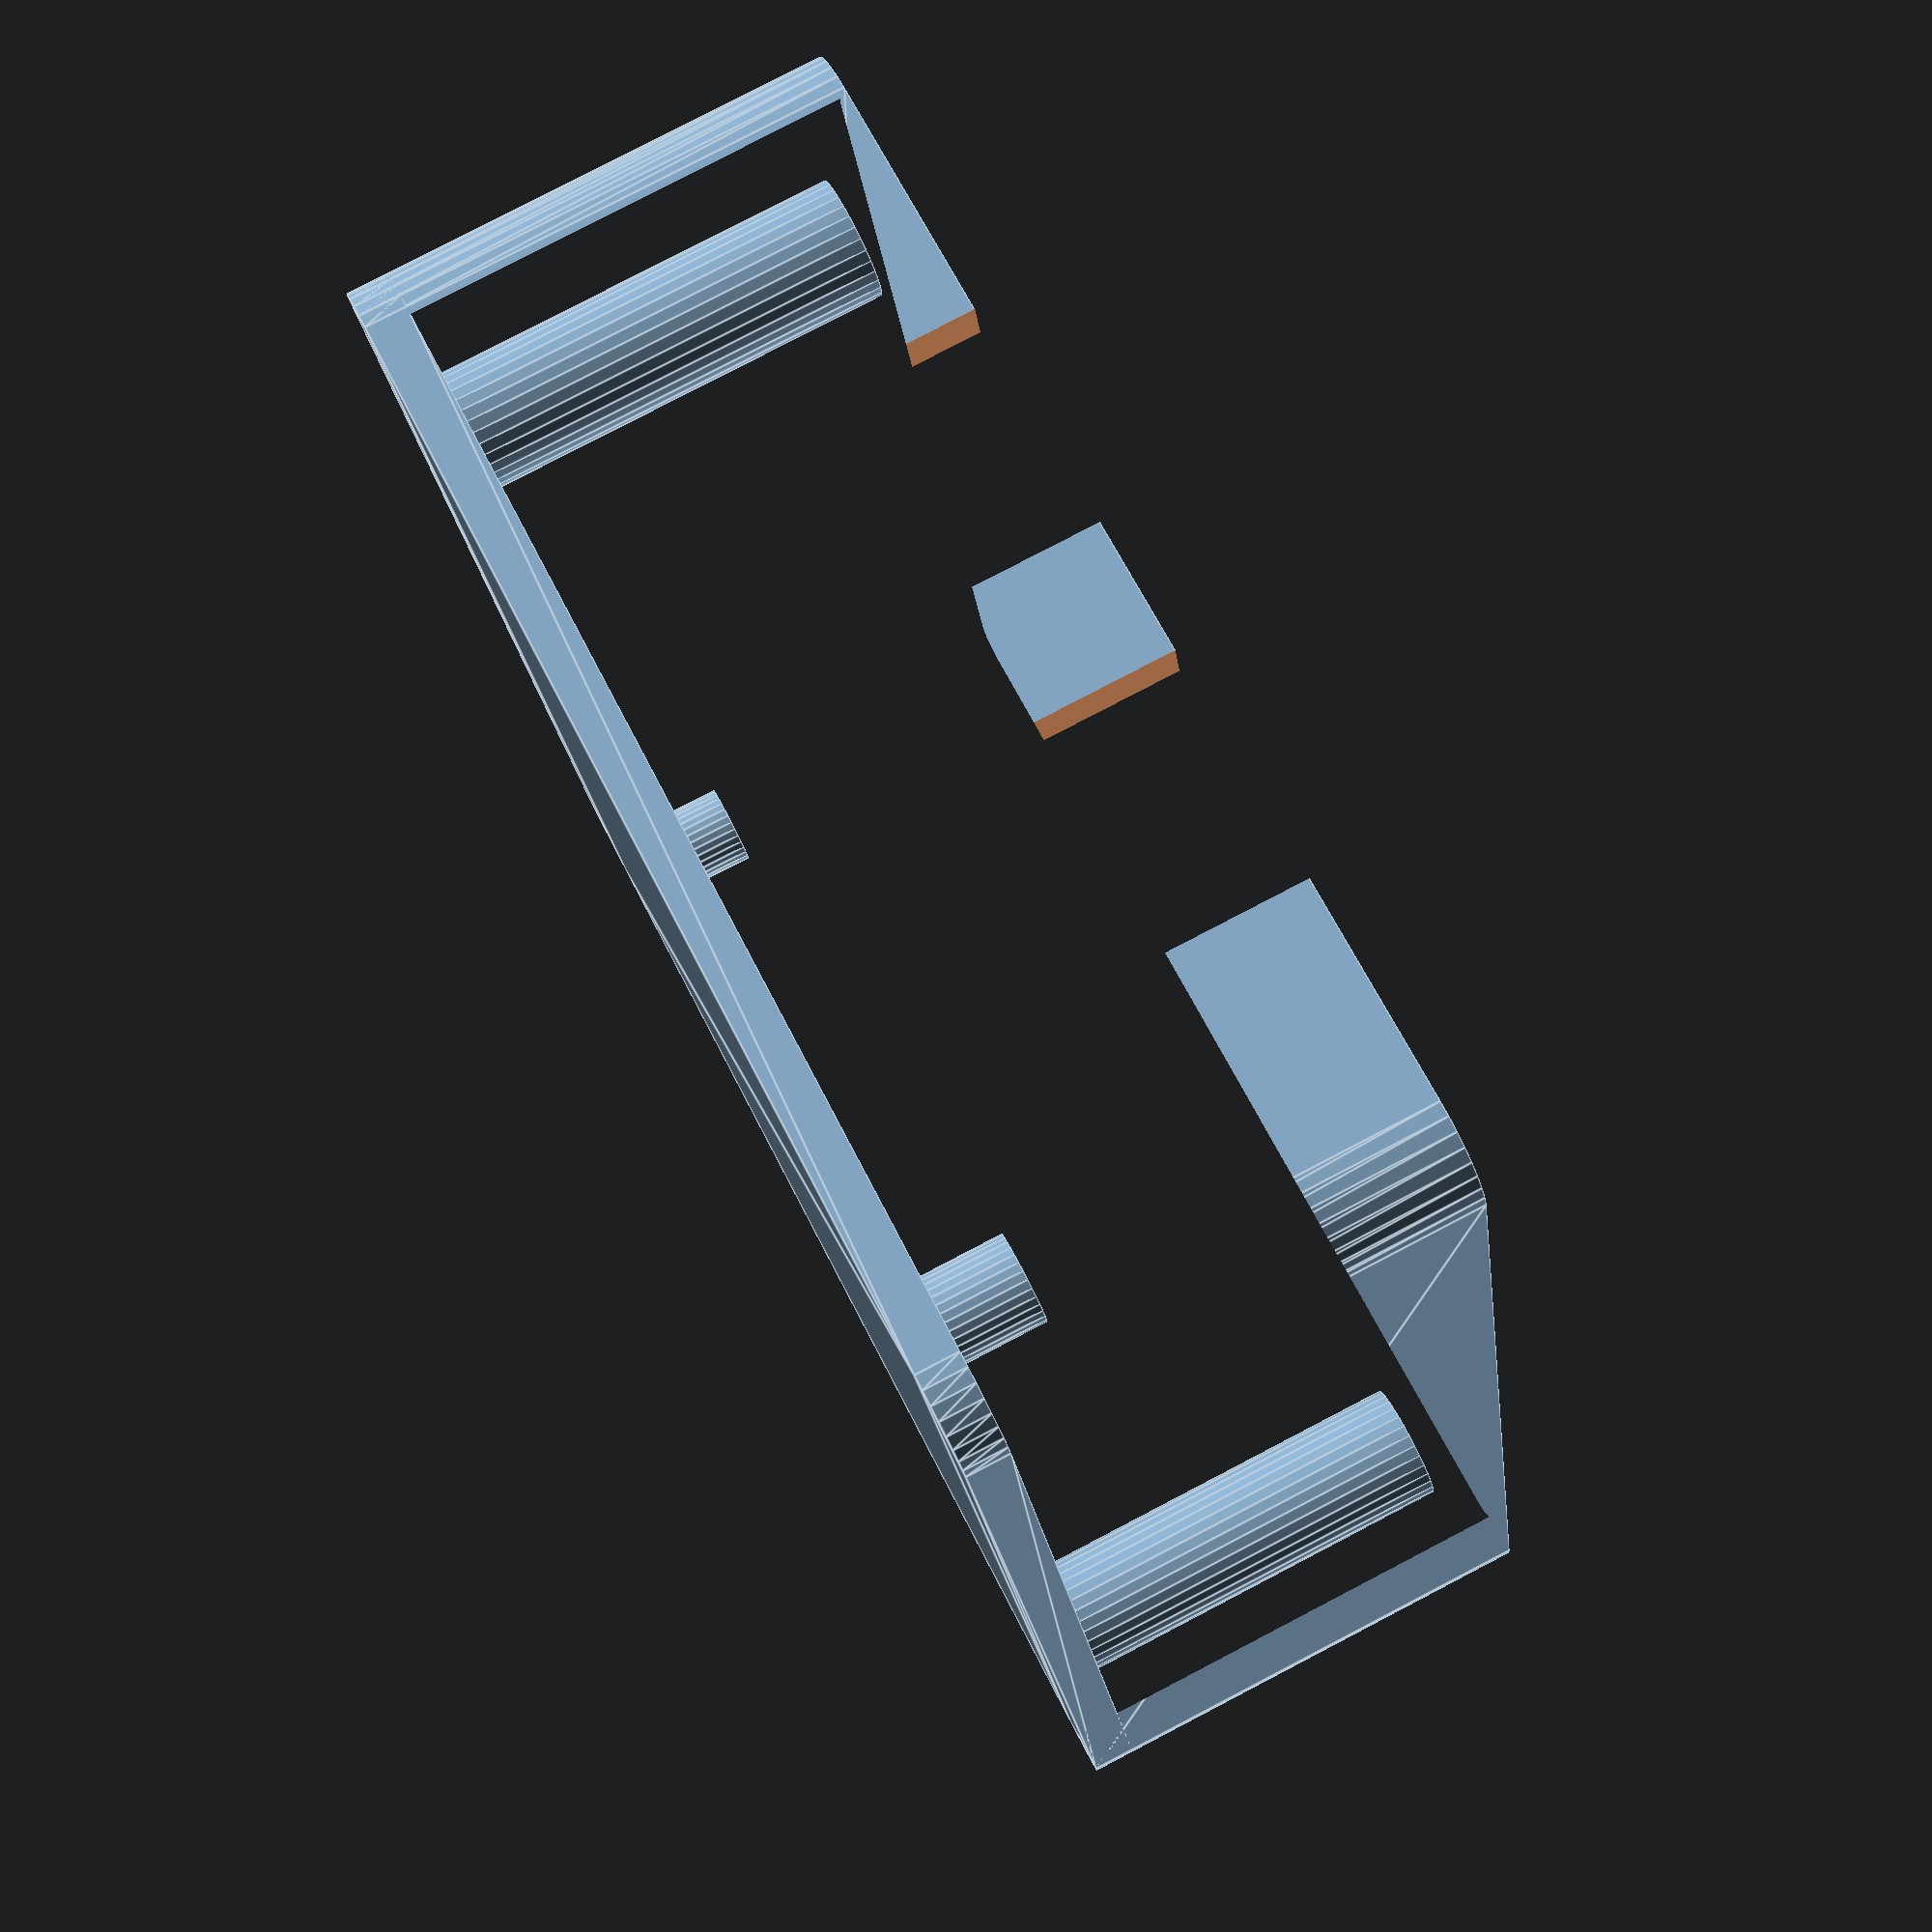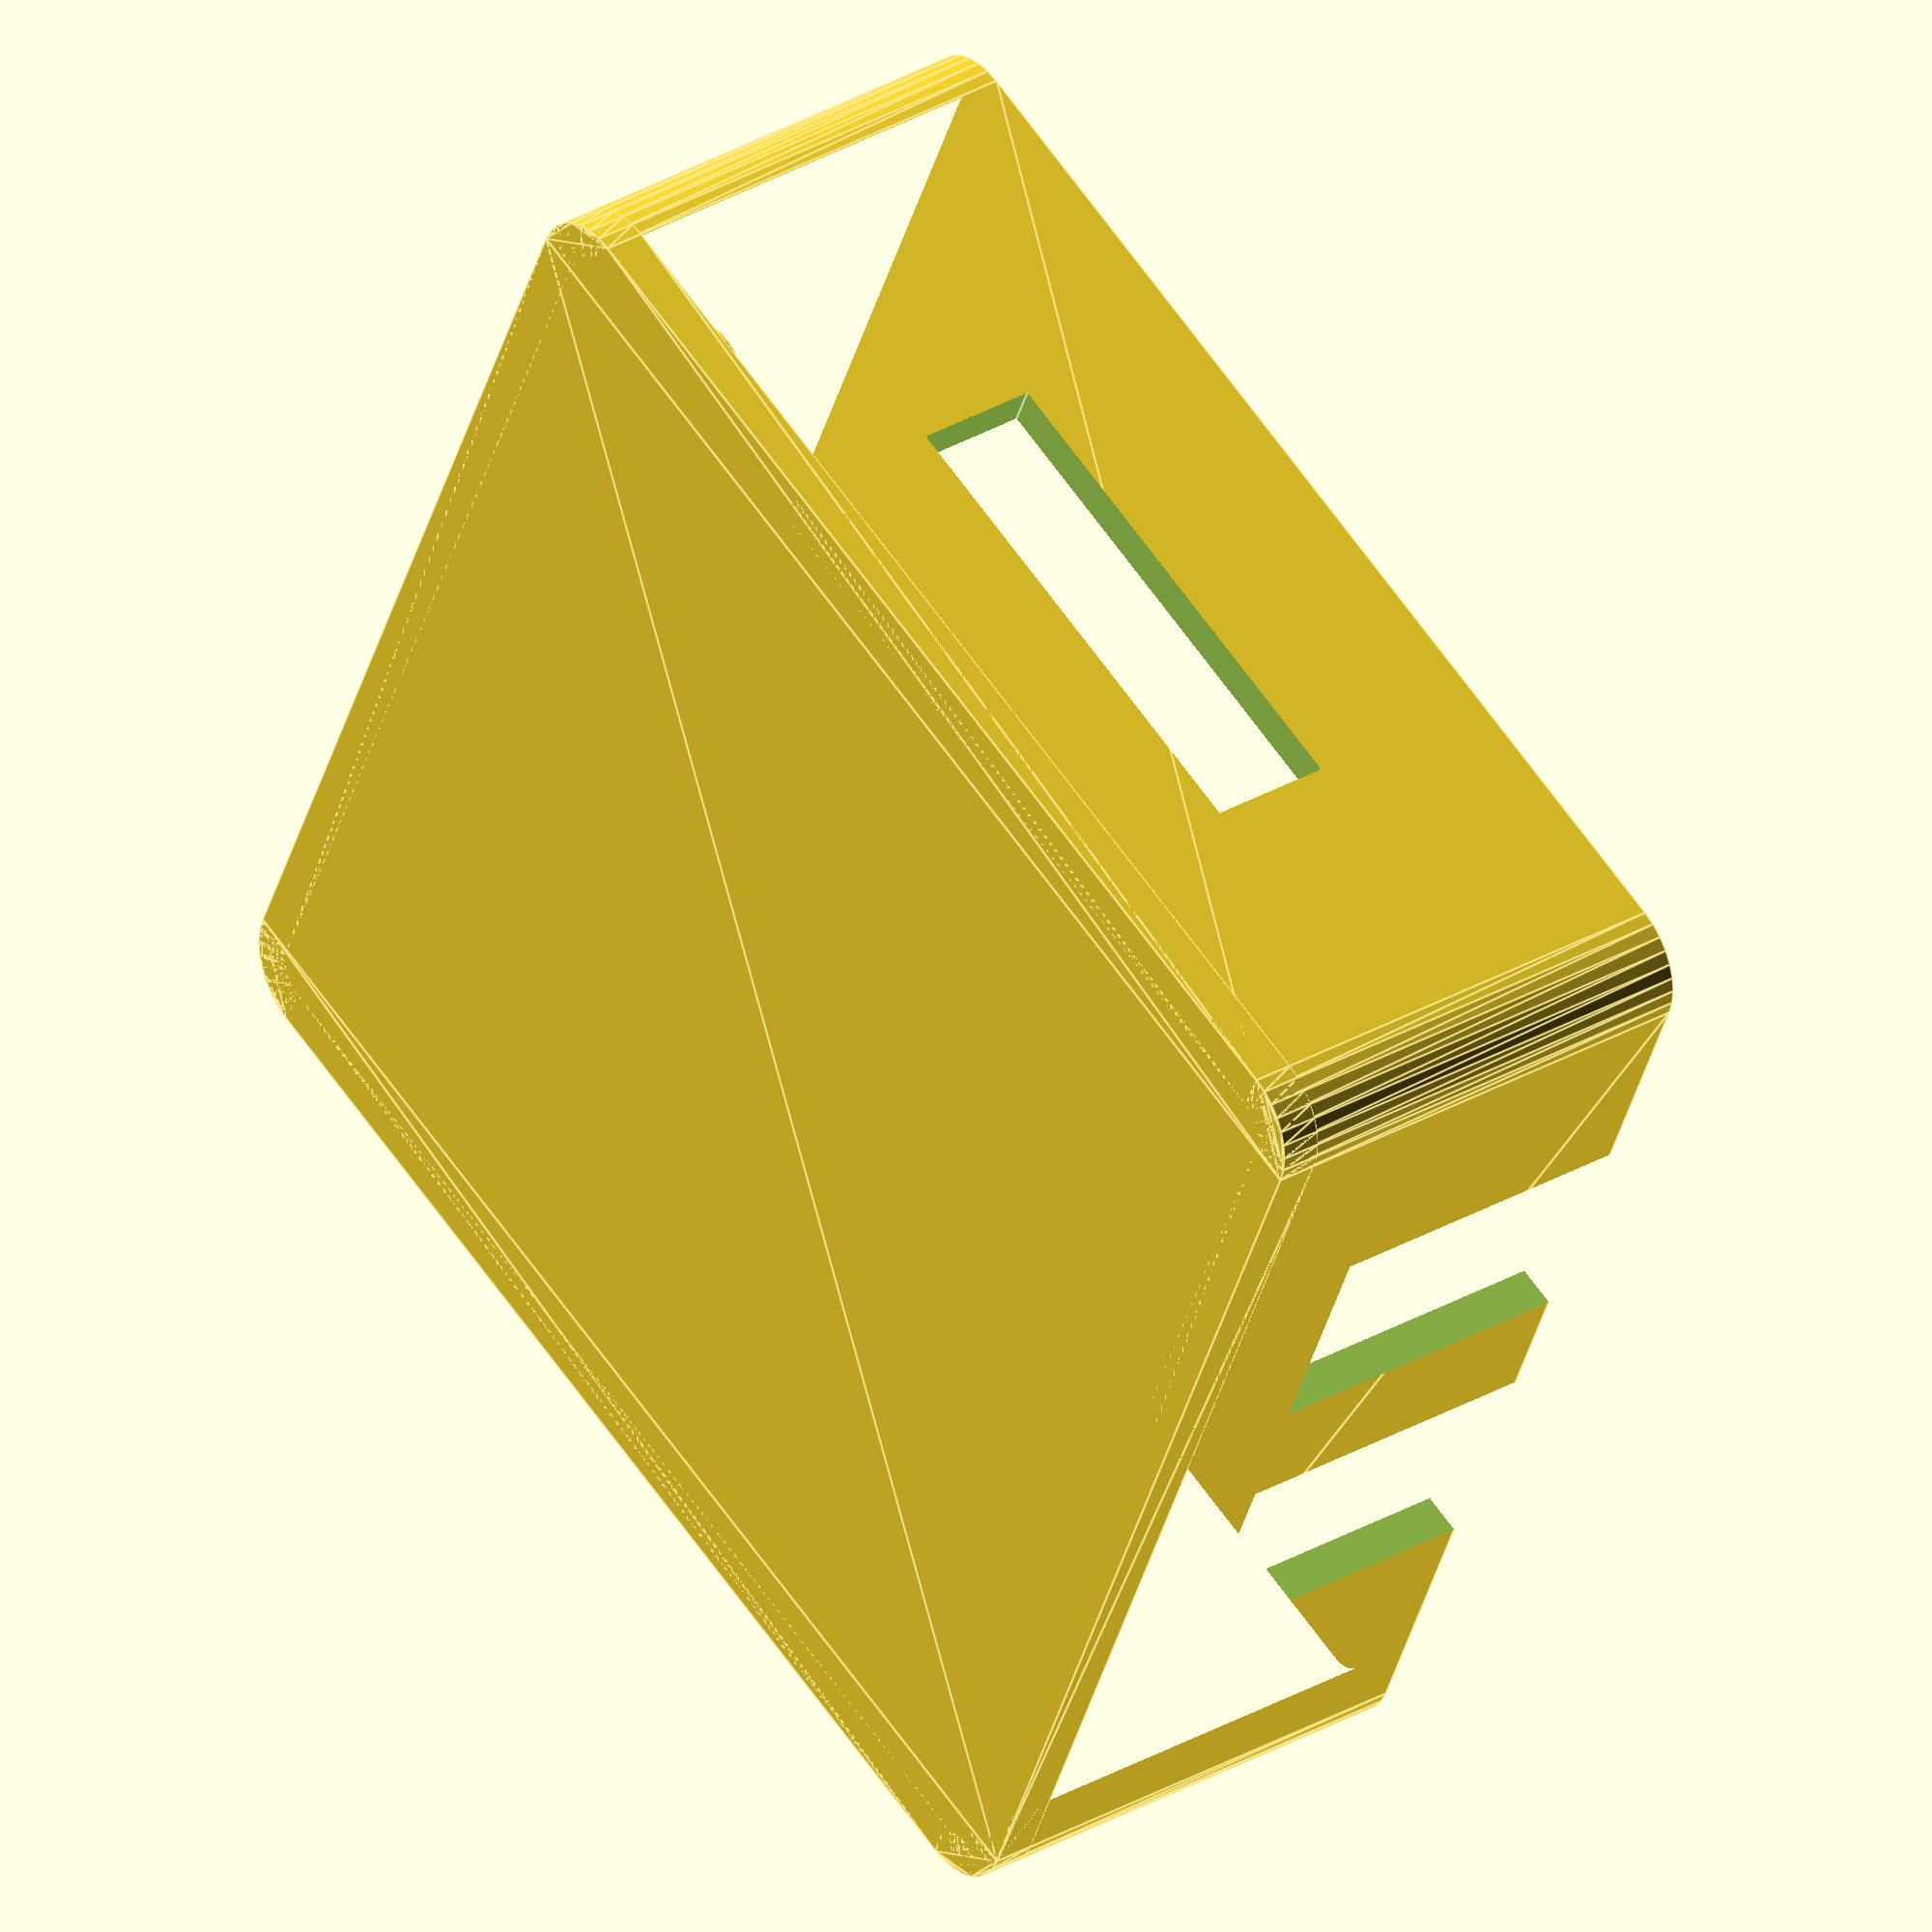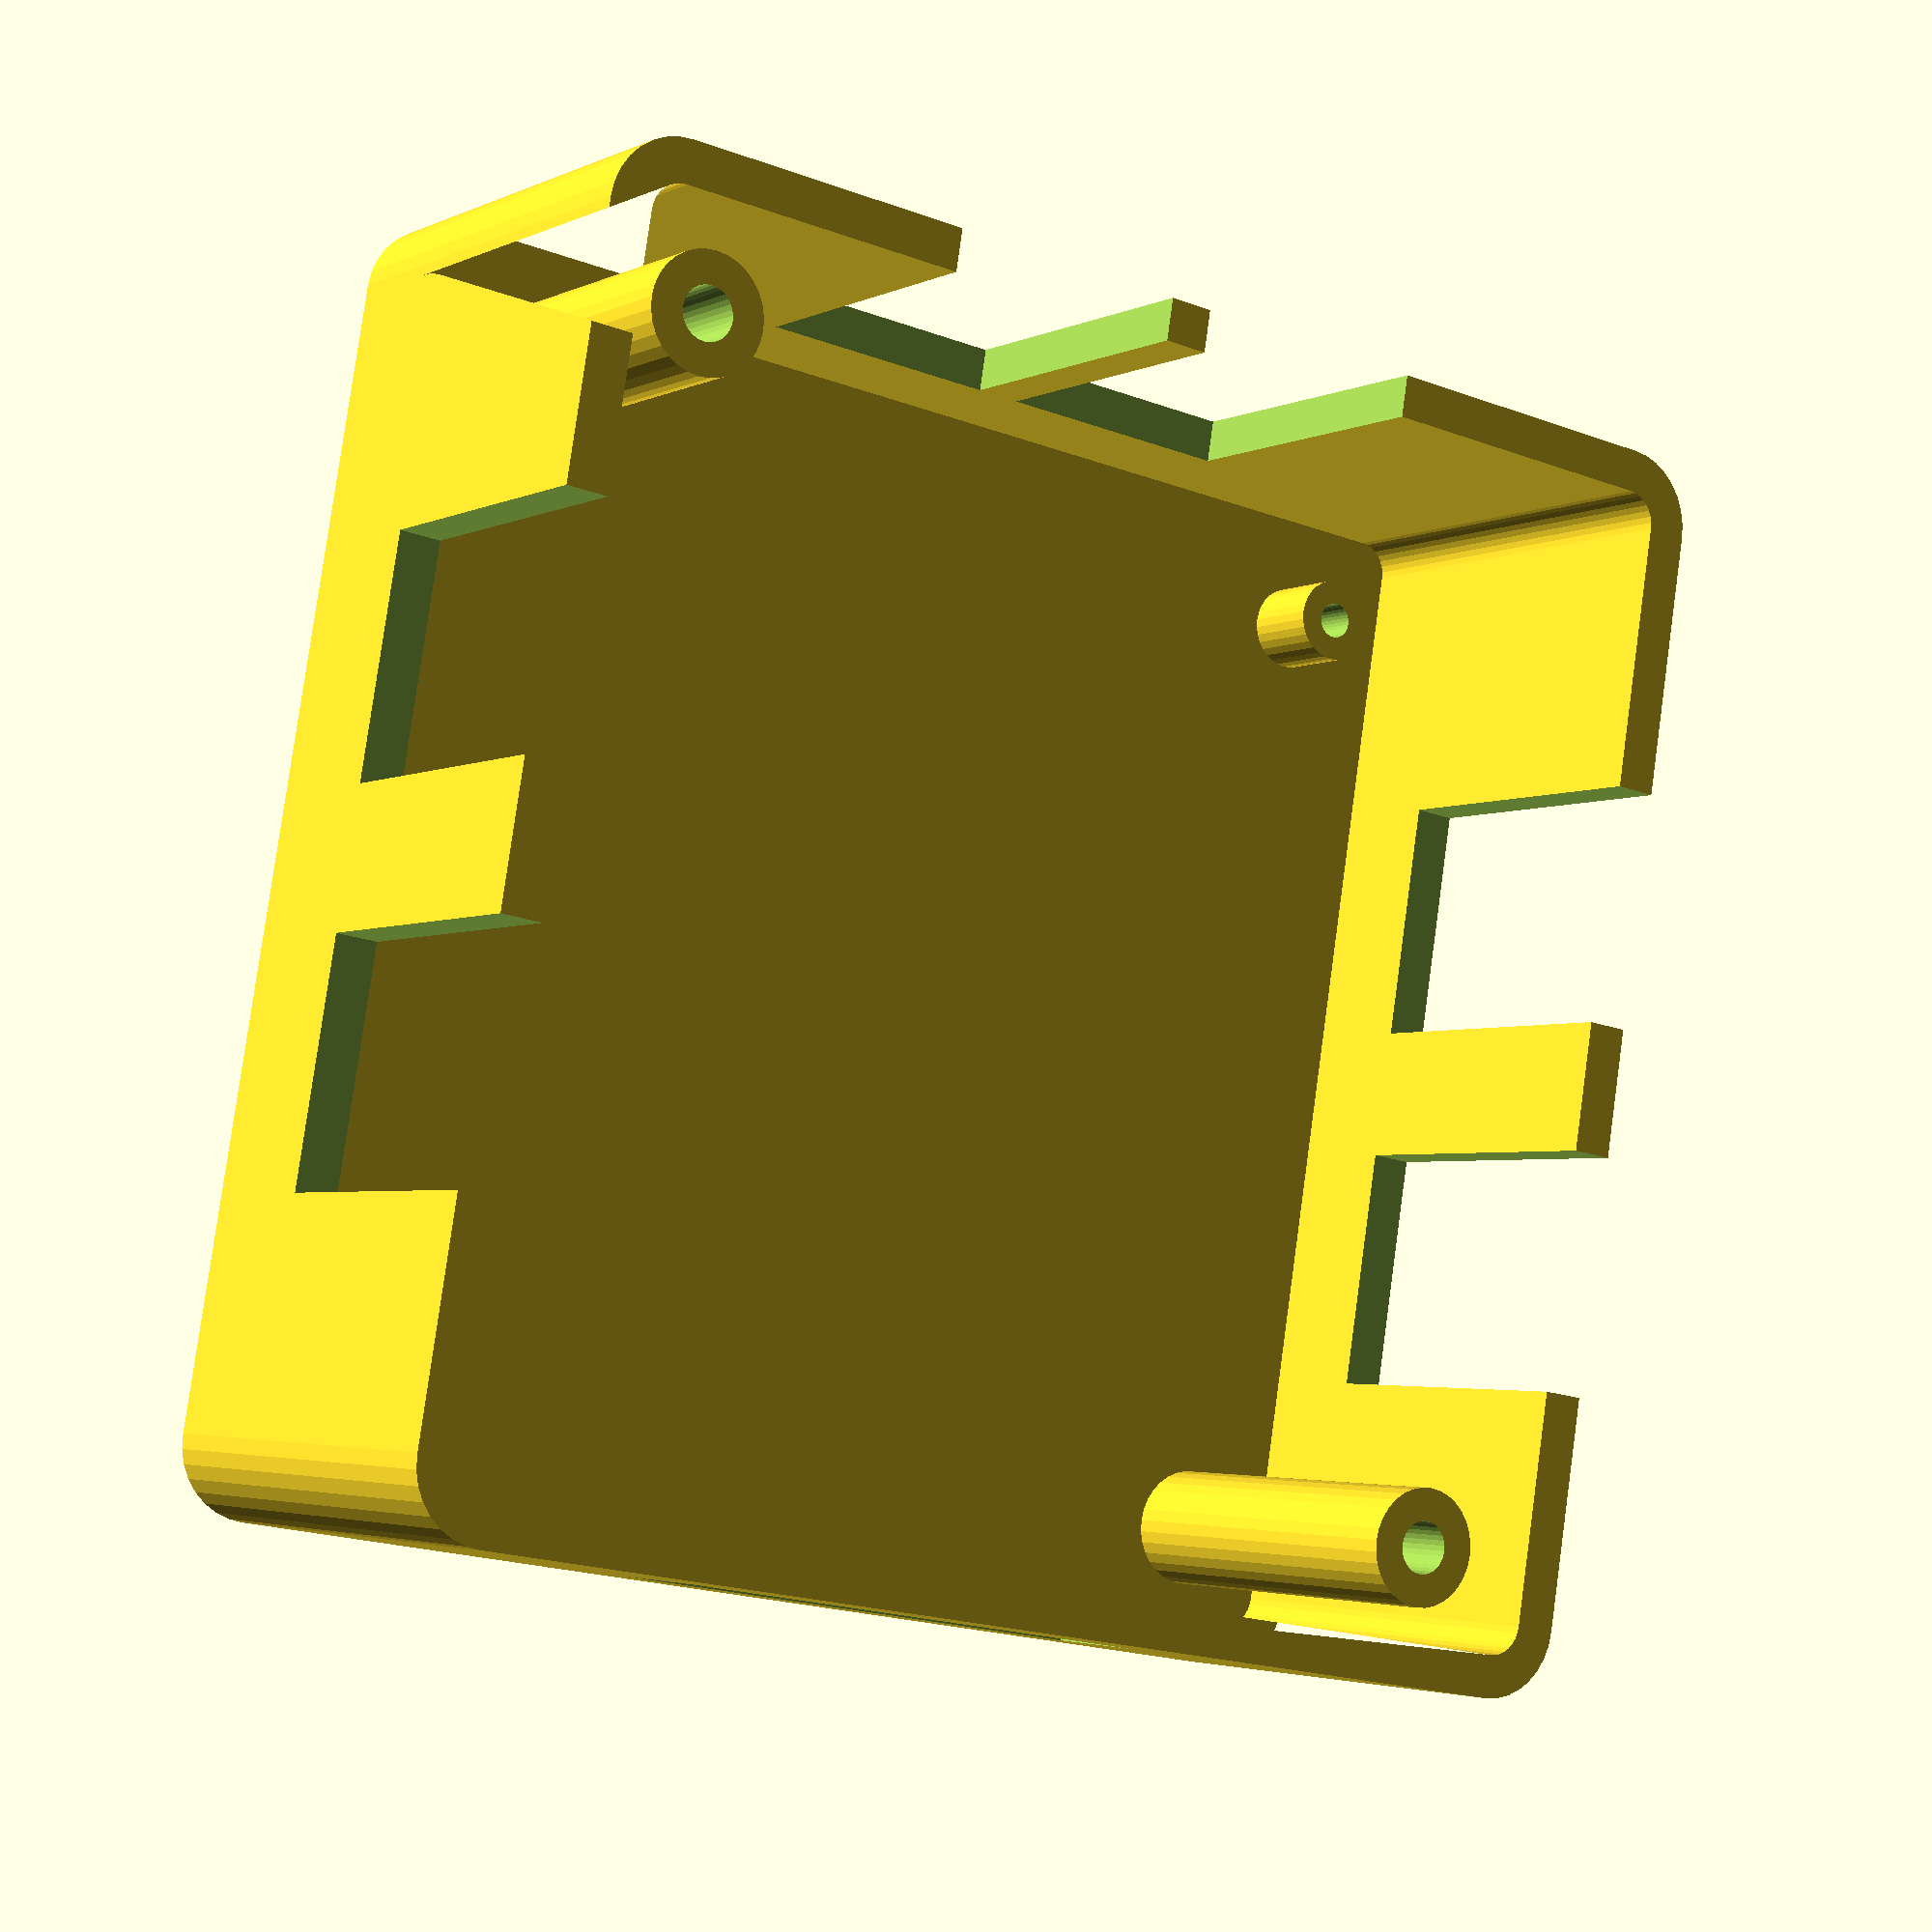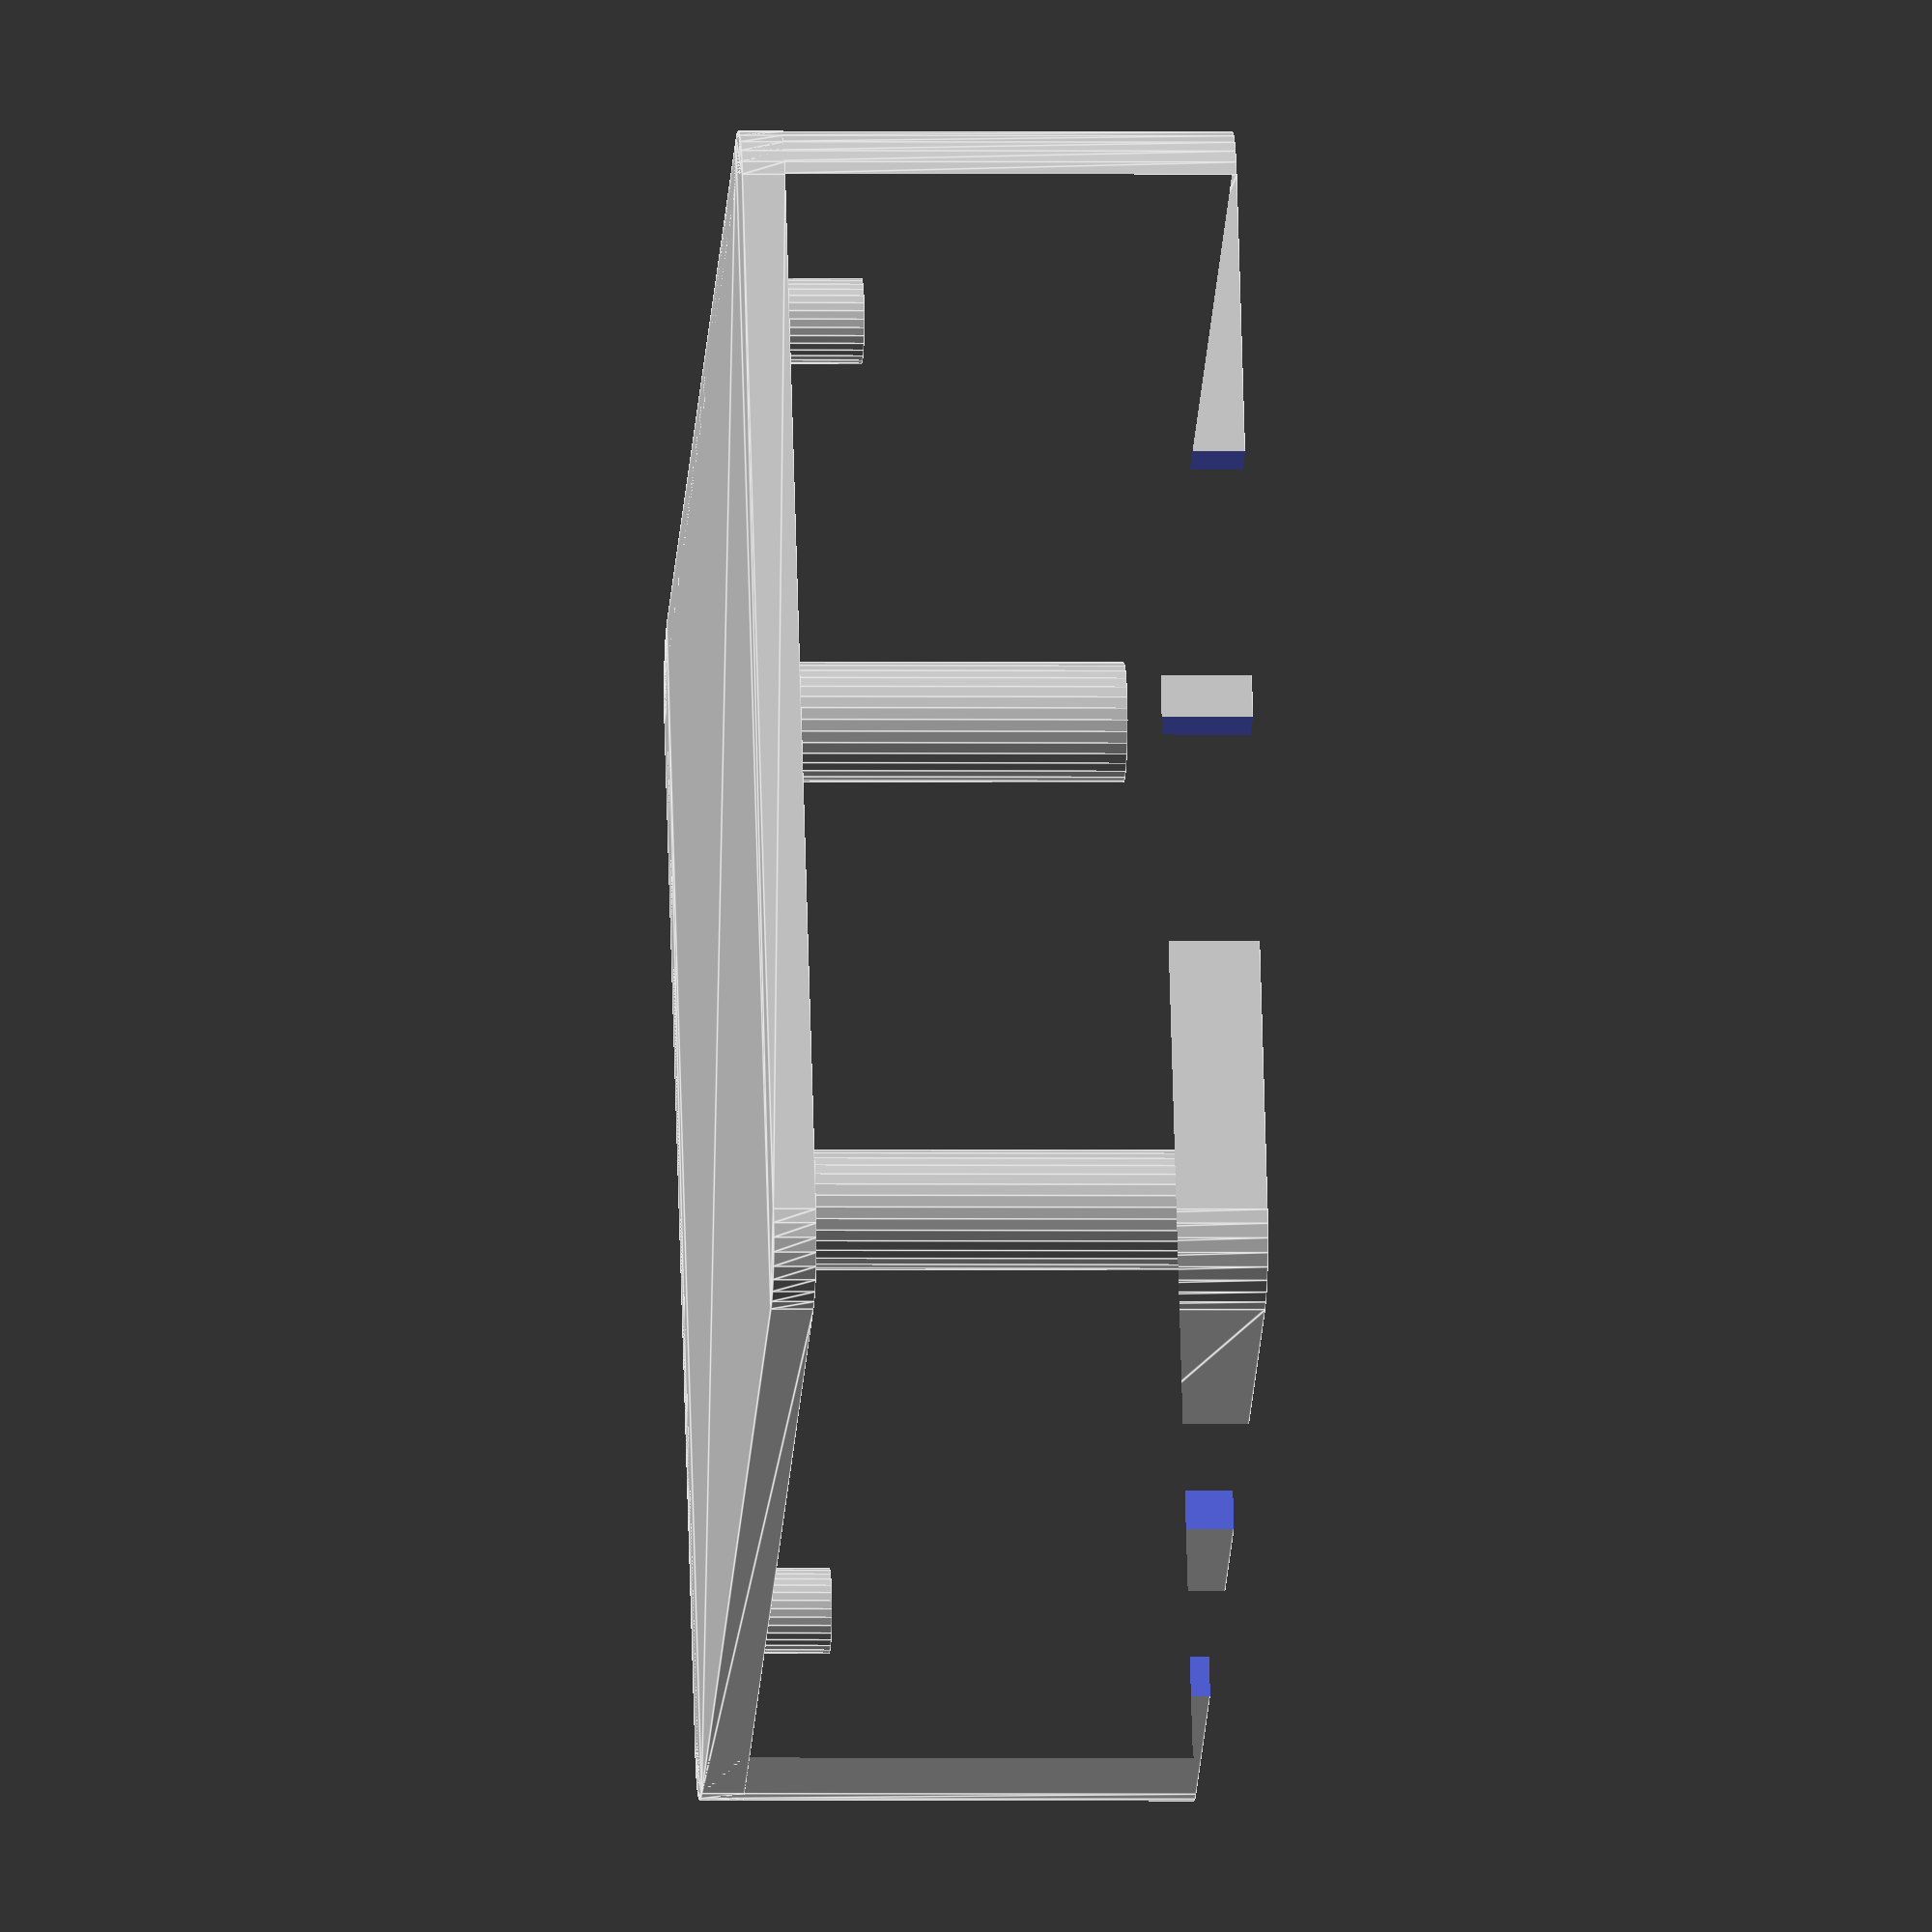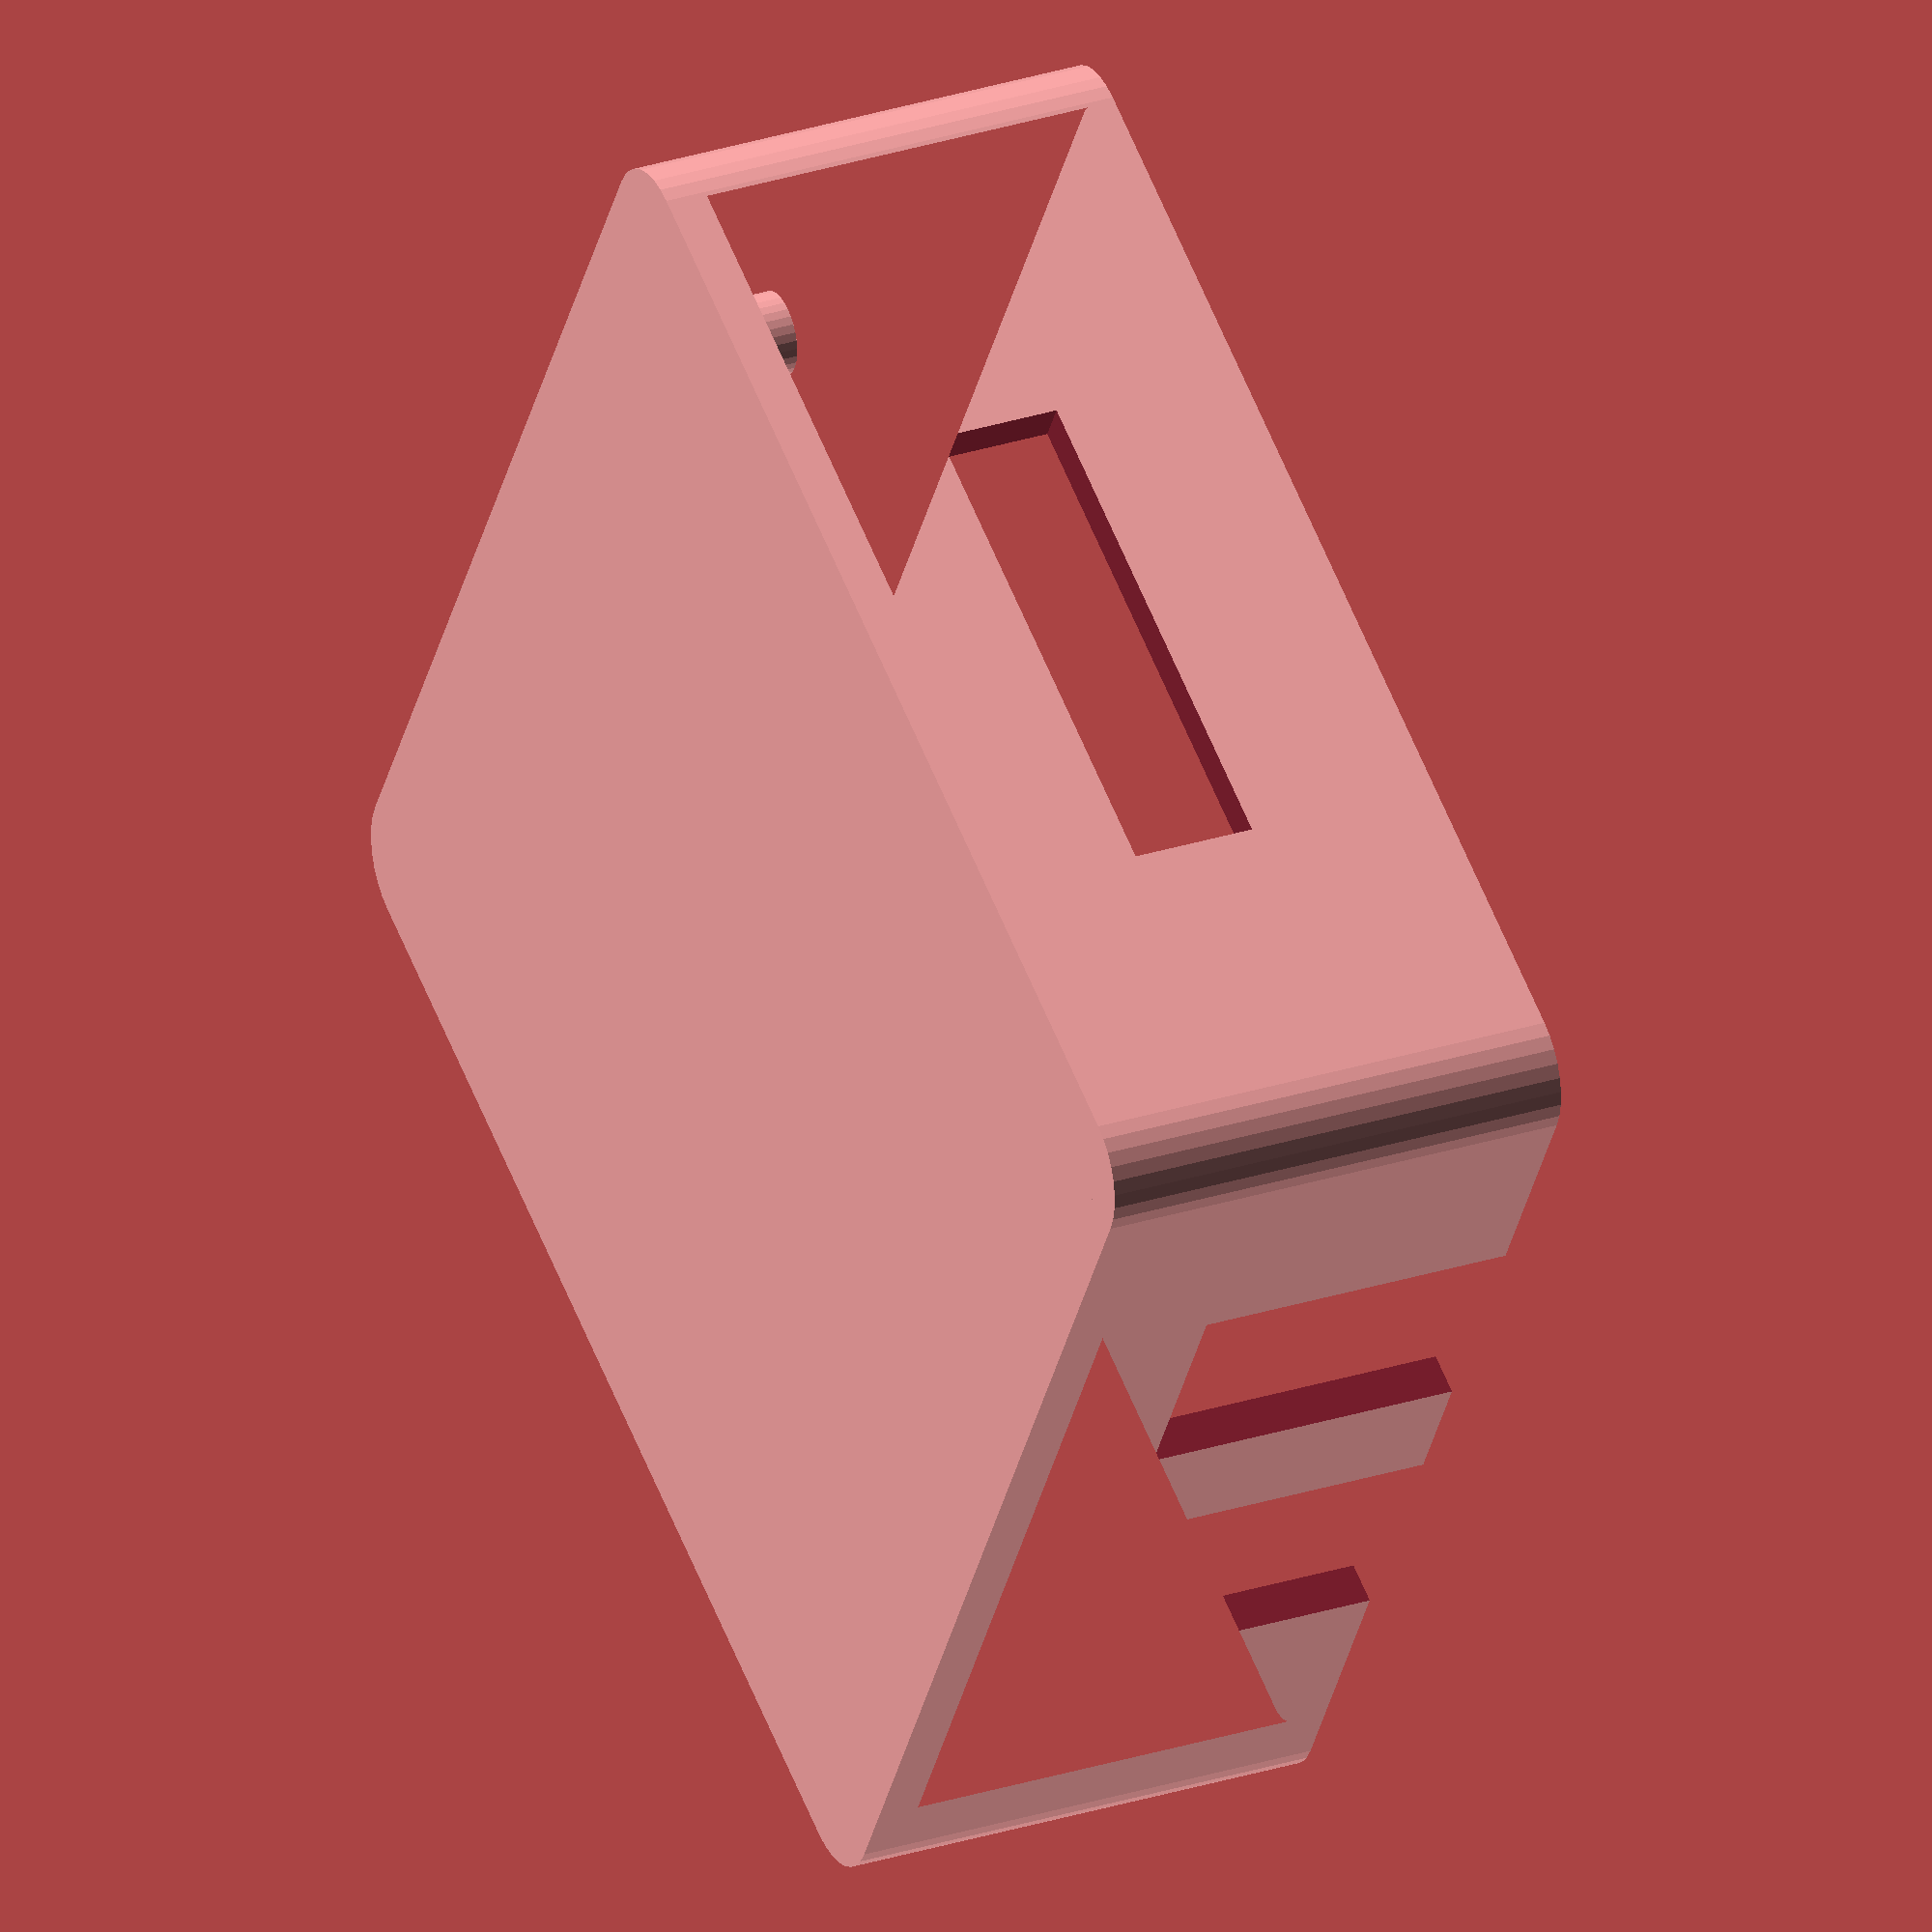
<openscad>
//
// Reproduce (more or less) Hammond 1551T enclosure
// for 3D printing
//

$fn = 32;
e = 0.1;

case_out = 60;			/* outer size */
case_in = 56;			/* inner size */
case_ext = 6;			/* height extend beyond stock */
case_hgt = 17+case_ext;		/* box height */

bot_hgt = 2;			/* bottom height (thickness) */

so_dia = 4;			/* board standoff diam */
so_hol = 1.725;			/* board standoff hole diam */
so_hgt = 4;			/* board standoff height above base */
so_xy = 7.5;			/* standoff offset from corner */

out_rad = 3.5;			/* outer corner radius */
in_rad = out_rad-(case_out-case_in)/2; /* inner corner radius */

pcb_thk = 1.6;
pcb_top = so_hgt+bot_hgt+pcb_thk; /* PCB top surface Z */

// RJ cutout dims
rj_wid = 11.5;			/* mfg dim 11.2 */
// rj_hgt = 12.0;			/* mfg dim 11.7 */
rj_hgt = 20.0;			/* mfg dim 11.7 */

// lid support standoff
lid_hgt = 13+case_ext;
lid_dia = 5.6;
lid_hol = 2.5;

// lid support standoff
module lid_at( x, y) {
  translate( [x, y, bot_hgt-e]) {
    difference() {
      cylinder( h=lid_hgt, d=lid_dia);
      cylinder( h=lid_hgt+e, d=lid_hol);
    }
  }
}

// board mount standoff
module standoff_at( x, y) {
  translate( [x, y, bot_hgt-e]) {
    difference() {
      cylinder( h=so_hgt, d=so_dia);
      cylinder( h=so_hgt+e, d=so_hol);
    }
  }
}

module outer_wall() {
    hull() {
      translate( [out_rad, out_rad, 0]) circle( out_rad);
      translate( [case_out-out_rad, case_out-out_rad, 0]) circle( out_rad);
      translate( [out_rad, case_out-out_rad, 0]) circle( out_rad);
      translate( [case_out-out_rad, out_rad, 0]) circle( out_rad);
    }
}

module inner_wall() {
      hull() {
      translate( [in_rad, in_rad, 0]) circle( in_rad);
      translate( [case_in-in_rad, case_in-in_rad, 0]) circle( in_rad);
      translate( [in_rad, case_in-in_rad, 0]) circle( in_rad);
      translate( [case_in-in_rad, in_rad, 0]) circle( in_rad);
    }
}

module case_walls() {
  linear_extrude( height=case_hgt)
    difference() {
    outer_wall();
    translate( [(case_out-case_in)/2, (case_out-case_in)/2, 0])
      inner_wall();
  }
}

// RJ-11 cutout at center (x, y)
module rj11_at( x, y) {
  translate( [x, y, pcb_top])
    translate( [-rj_wid/2, -5, 0])
    cube( [rj_wid, 10, rj_hgt]);
}

// 26 pin ribbon cutout dims
rib_wid = 24.0;			/* mfg dim 22.9 */
rib_hgt = 6.0;			/* mfg dim 5.0 */

// ribbon cutout at center (x, y);
module rib_at( x, y) {
  translate( [x, y, pcb_top])
    translate( [-rib_wid/2, -5, 0])
    cube( [rib_wid, 10, rib_hgt]);
}

// model the box
module box() {
  case_walls();			/* walls with radius */
  linear_extrude( height=bot_hgt) outer_wall(); /* bottom */
  standoff_at( case_out-so_xy, so_xy);
  standoff_at( so_xy, case_out-so_xy);
  lid_at( case_out-so_xy-46, so_xy-1);
  lid_at( so_xy+46, case_out-so_xy+1);
}

difference() {
  box();
  // top RJ-11
  rj11_at( so_xy+12.5, case_out);
  rj11_at( so_xy+30.7, case_out);
  // bottom RJ-11
  rj11_at( so_xy+12.8, 0);
  rj11_at( so_xy+30.5, 0);
  // right RJ-11
  rotate( [0, 0, 90]) {
    rj11_at( so_xy+15.9, -case_out);
    rj11_at( so_xy+29.5, -case_out);
  }
  rotate( [0, 0, 90]) {
    rib_at( case_out-so_xy-23.5, 0);
  }
}



</openscad>
<views>
elev=278.2 azim=15.1 roll=242.5 proj=p view=edges
elev=146.9 azim=246.4 roll=308.3 proj=o view=edges
elev=3.2 azim=279.4 roll=326.9 proj=p view=wireframe
elev=181.0 azim=24.1 roll=273.8 proj=o view=edges
elev=151.3 azim=240.3 roll=295.8 proj=o view=solid
</views>
